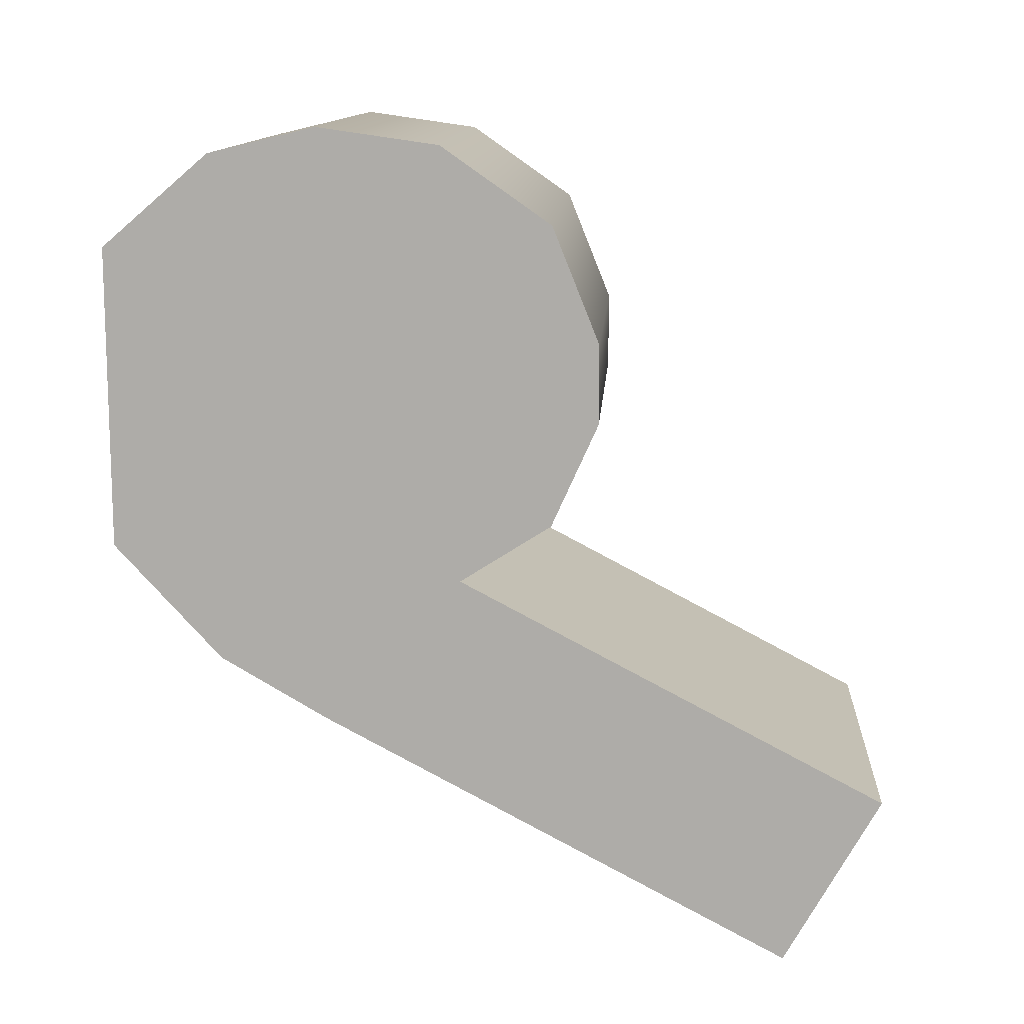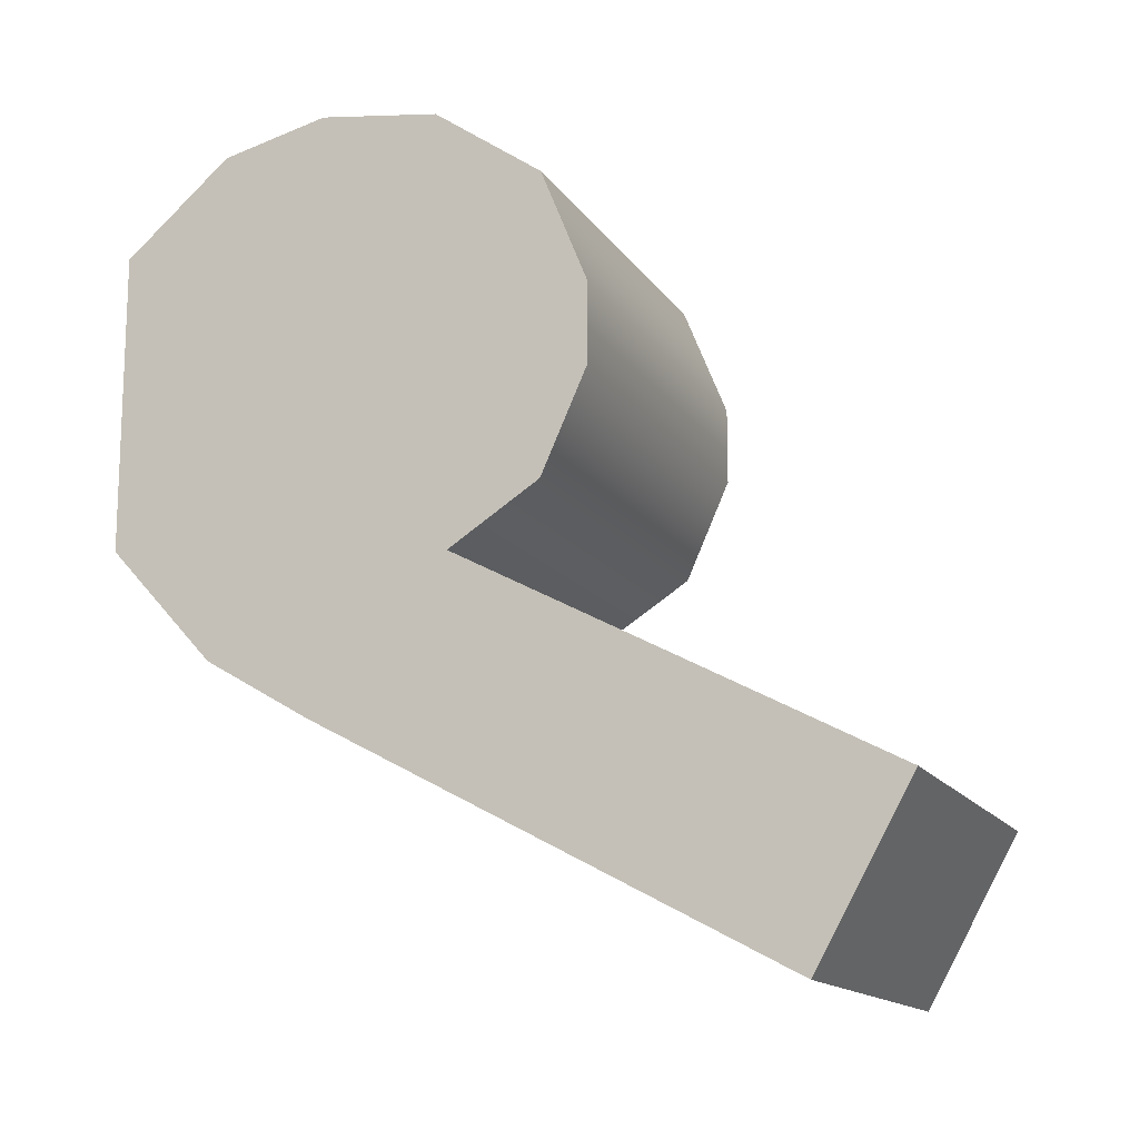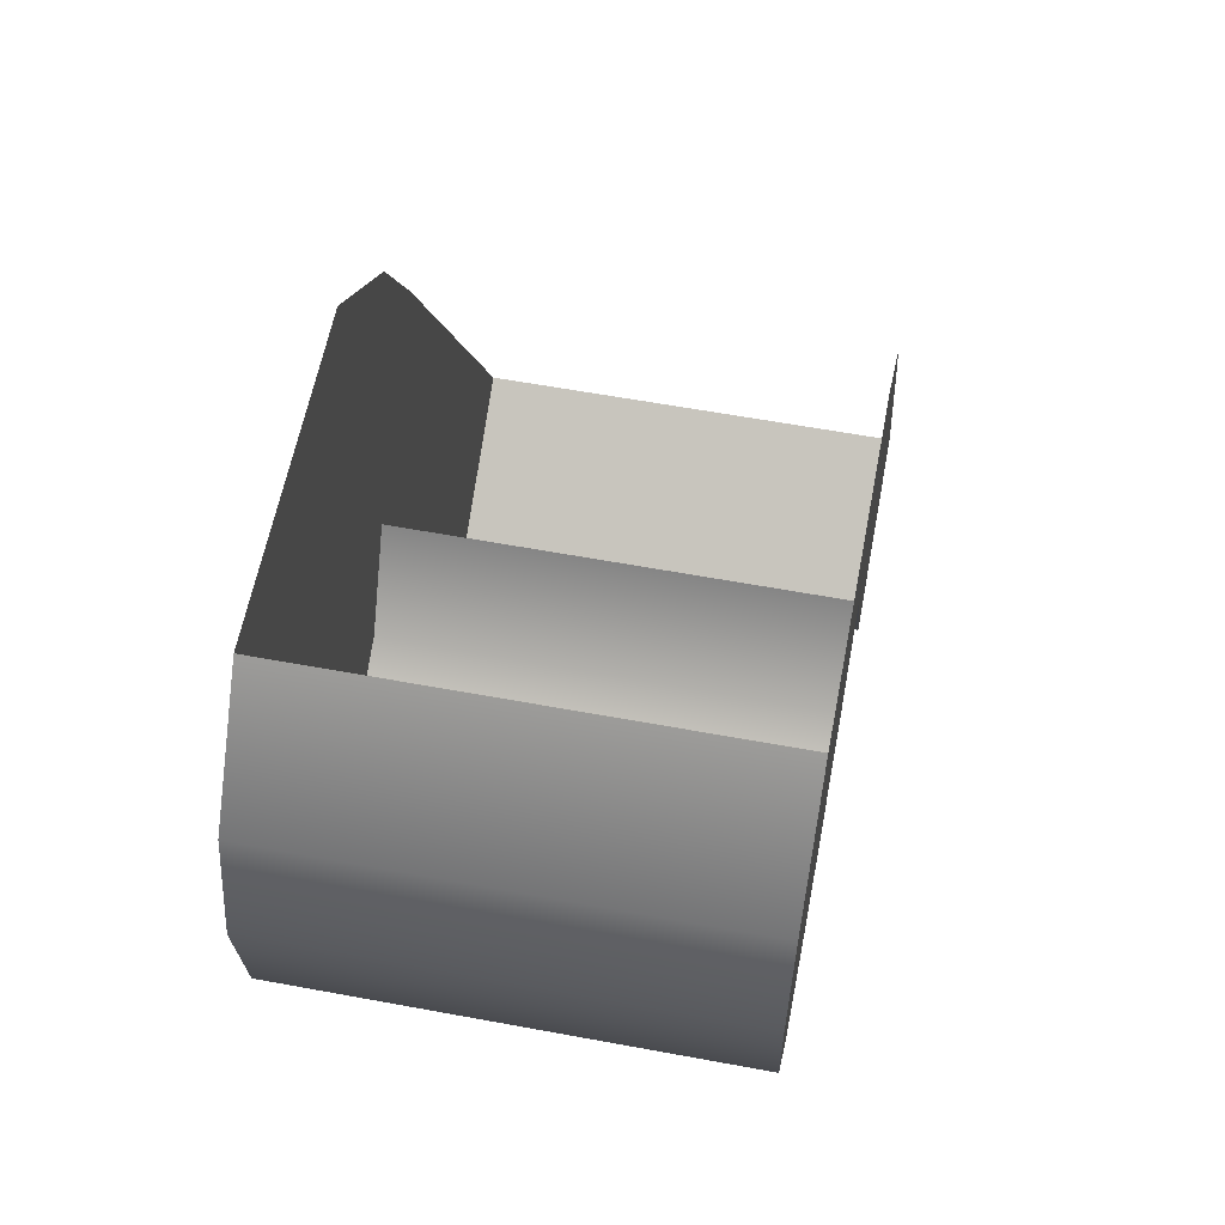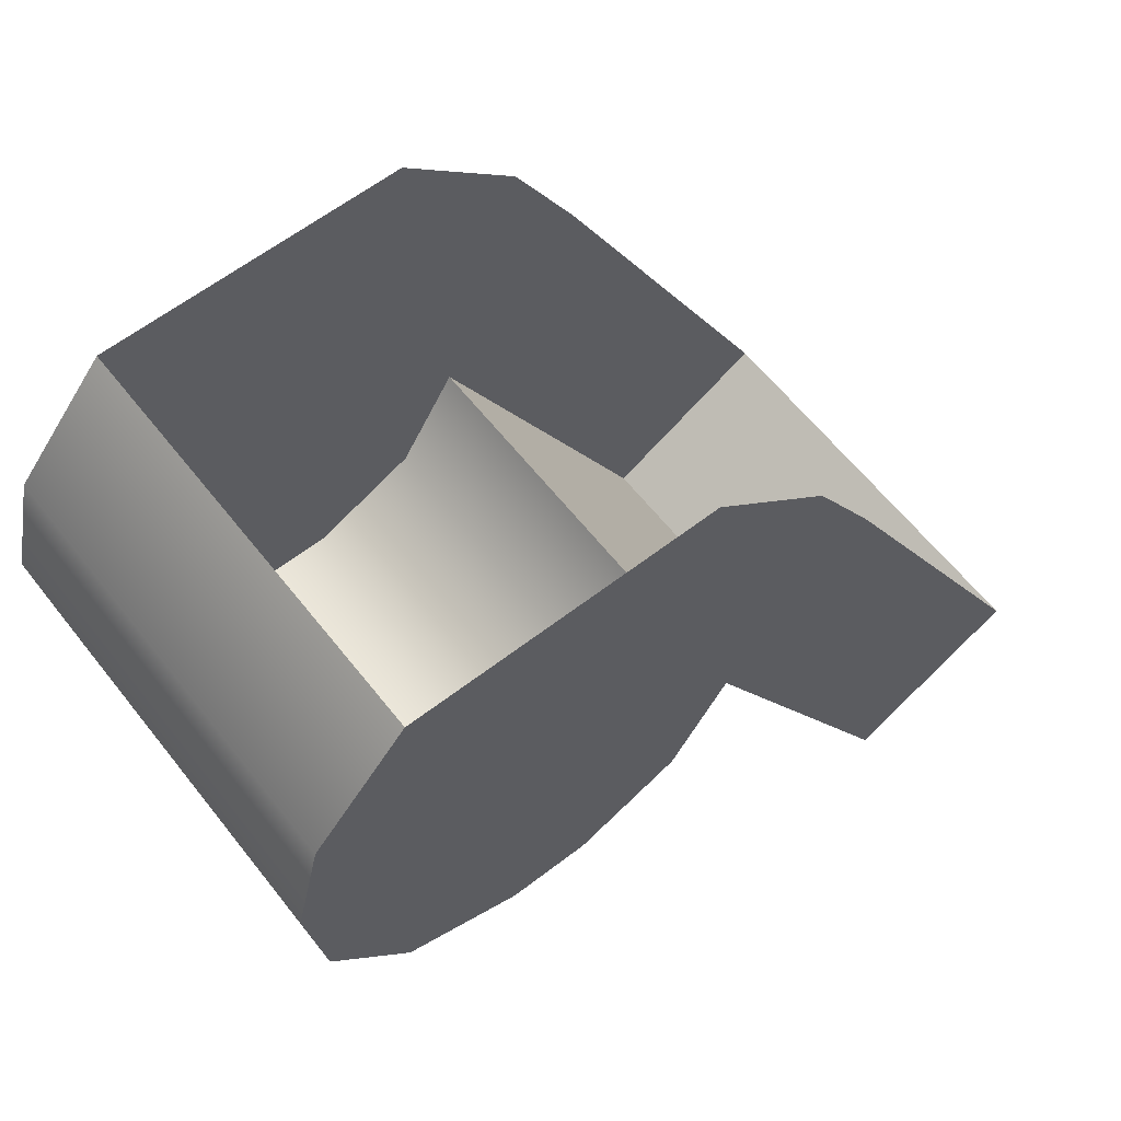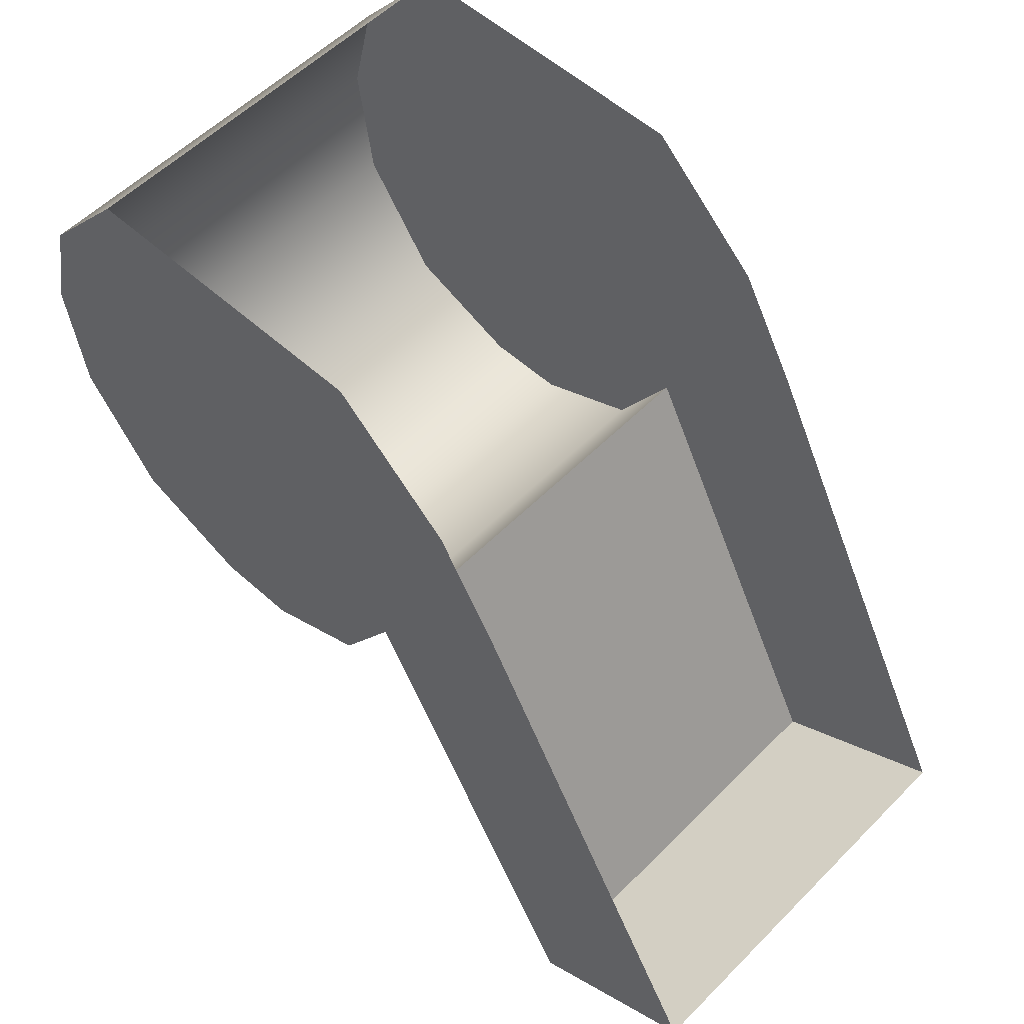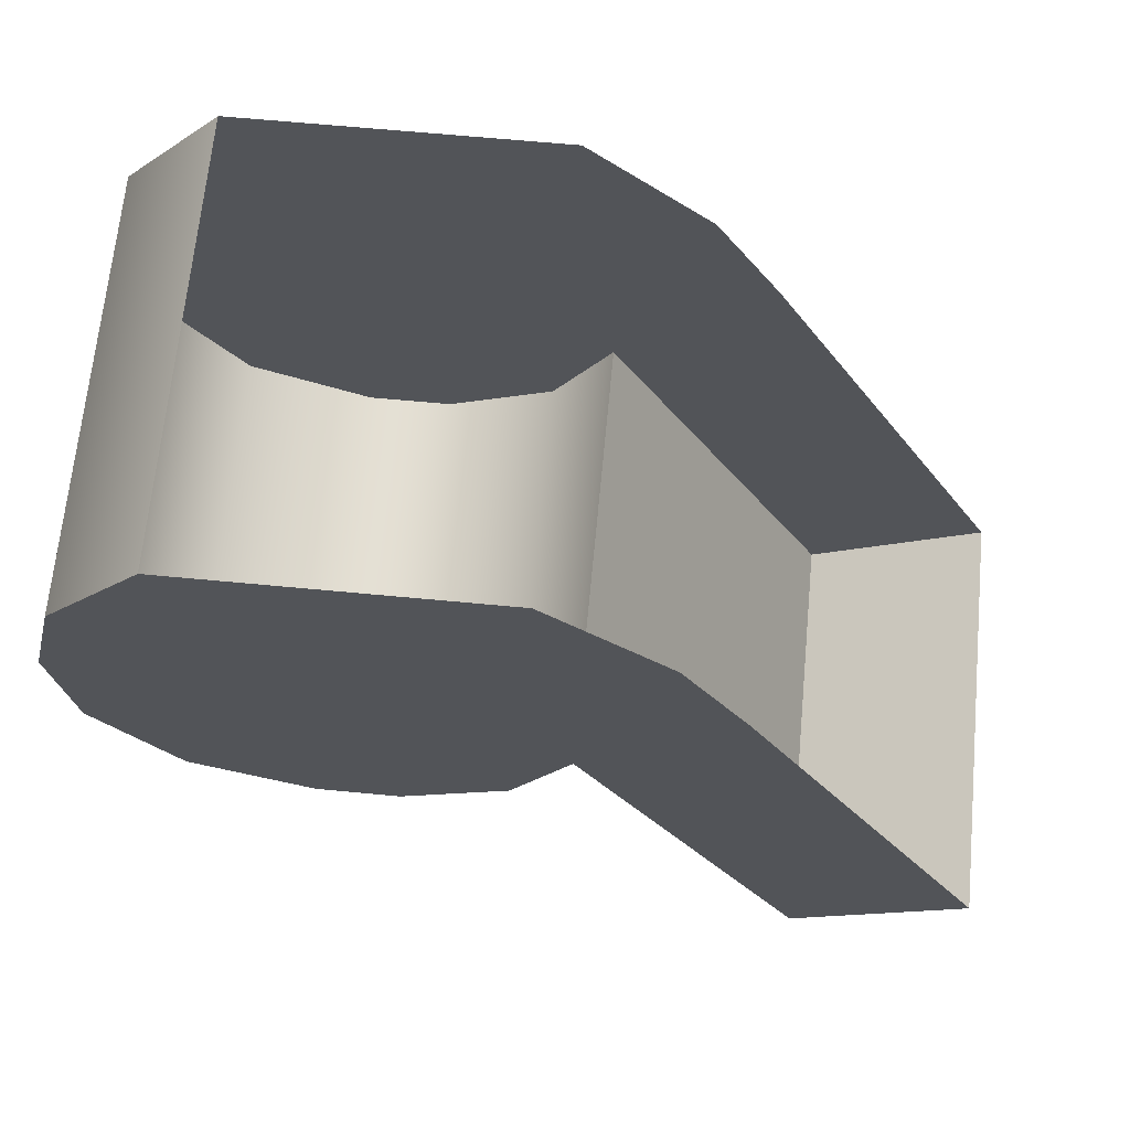
<metadata>
{"format":"obj","ext":"obj","renderer":"f3d","projection":"perspective","resolution":1024,"background":"white","views":[{"elev":12.5,"azim":-86.2,"up":"+Z"},{"elev":-14.3,"azim":-68.4,"up":"+Z"},{"elev":59.5,"azim":10.8,"up":"+Y"},{"elev":61.5,"azim":51.9,"up":"+Y"},{"elev":55.3,"azim":133.5,"up":"+Y"},{"elev":66.6,"azim":95.4,"up":"+Y"}]}
</metadata>
<code>
v  -73.06 78.9 -54.63
v  -73.06 78.9 -54.77
v  -73.06 78.98 -54.94
v  -73.06 78.98 -54.44
v  -73.06 79.36 -54.28
v  -73.06 79.36 -55.28
v  -73.06 79.54 -55.18
v  -73.06 79.54 -54.33
v  -73.06 79.72 -54.98
v  -73.06 79.72 -54.48
v  -73.06 79.13 -55.04
v  -73.06 79.16 -54.31
v  -73.06 78.41 -55.41
v  -73.06 78.57 -55.7
v  -73.74 79.54 -54.33
v  -73.74 79.36 -54.28
v  -73.74 79.72 -54.48
v  -73.74 78.98 -54.94
v  -73.74 79.13 -55.04
v  -73.74 79.16 -54.31
v  -73.74 78.98 -54.44
v  -73.74 78.41 -55.41
v  -73.74 78.57 -55.7
v  -73.74 78.9 -54.63
v  -73.74 78.9 -54.77
v  -73.74 79.54 -55.18
v  -73.74 79.36 -55.28
v  -73.74 79.72 -54.98
g sponza_175
f 1 2 3
f 1 3 4
f 5 6 7
f 5 7 8
f 8 7 9
f 8 9 10
f 11 6 5
f 11 5 12
f 4 3 11
f 4 11 12
f 11 13 14
f 11 14 6
f 8 15 16
f 8 16 5
f 17 15 8
f 17 8 10
f 18 19 11
f 18 11 3
f 12 20 21
f 12 21 4
f 11 19 22
f 11 22 13
f 13 22 23
f 13 23 14
f 24 21 18
f 24 18 25
f 26 27 16
f 26 16 15
f 28 26 15
f 28 15 17
f 16 27 19
f 16 19 20
f 21 20 19
f 21 19 18
f 19 27 23
f 19 23 22
f 24 25 2
f 24 2 1
f 21 24 1
f 21 1 4
f 16 20 12
f 16 12 5
f 25 18 3
f 25 3 2

</code>
